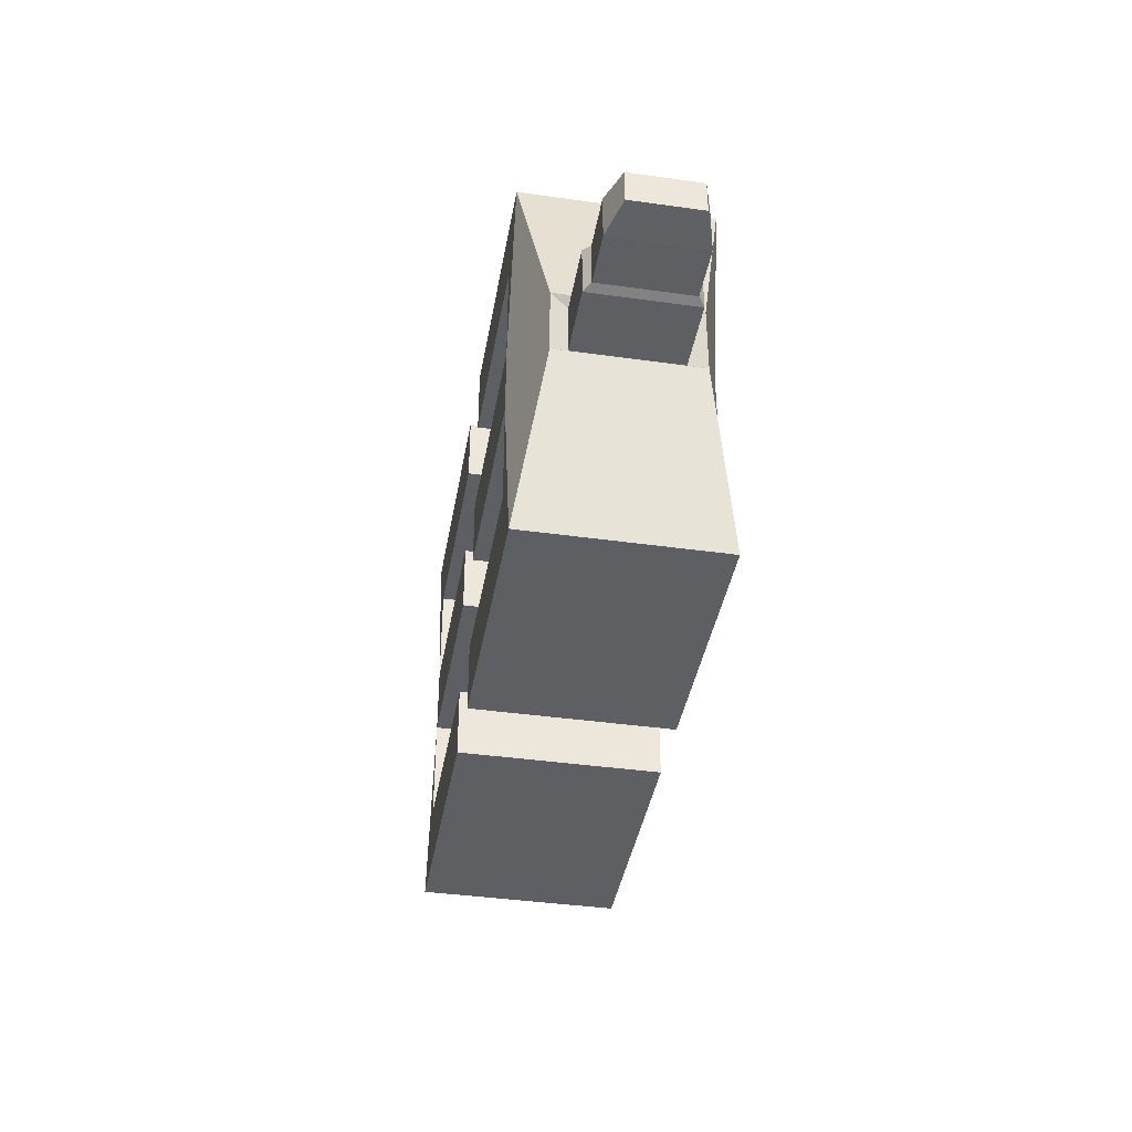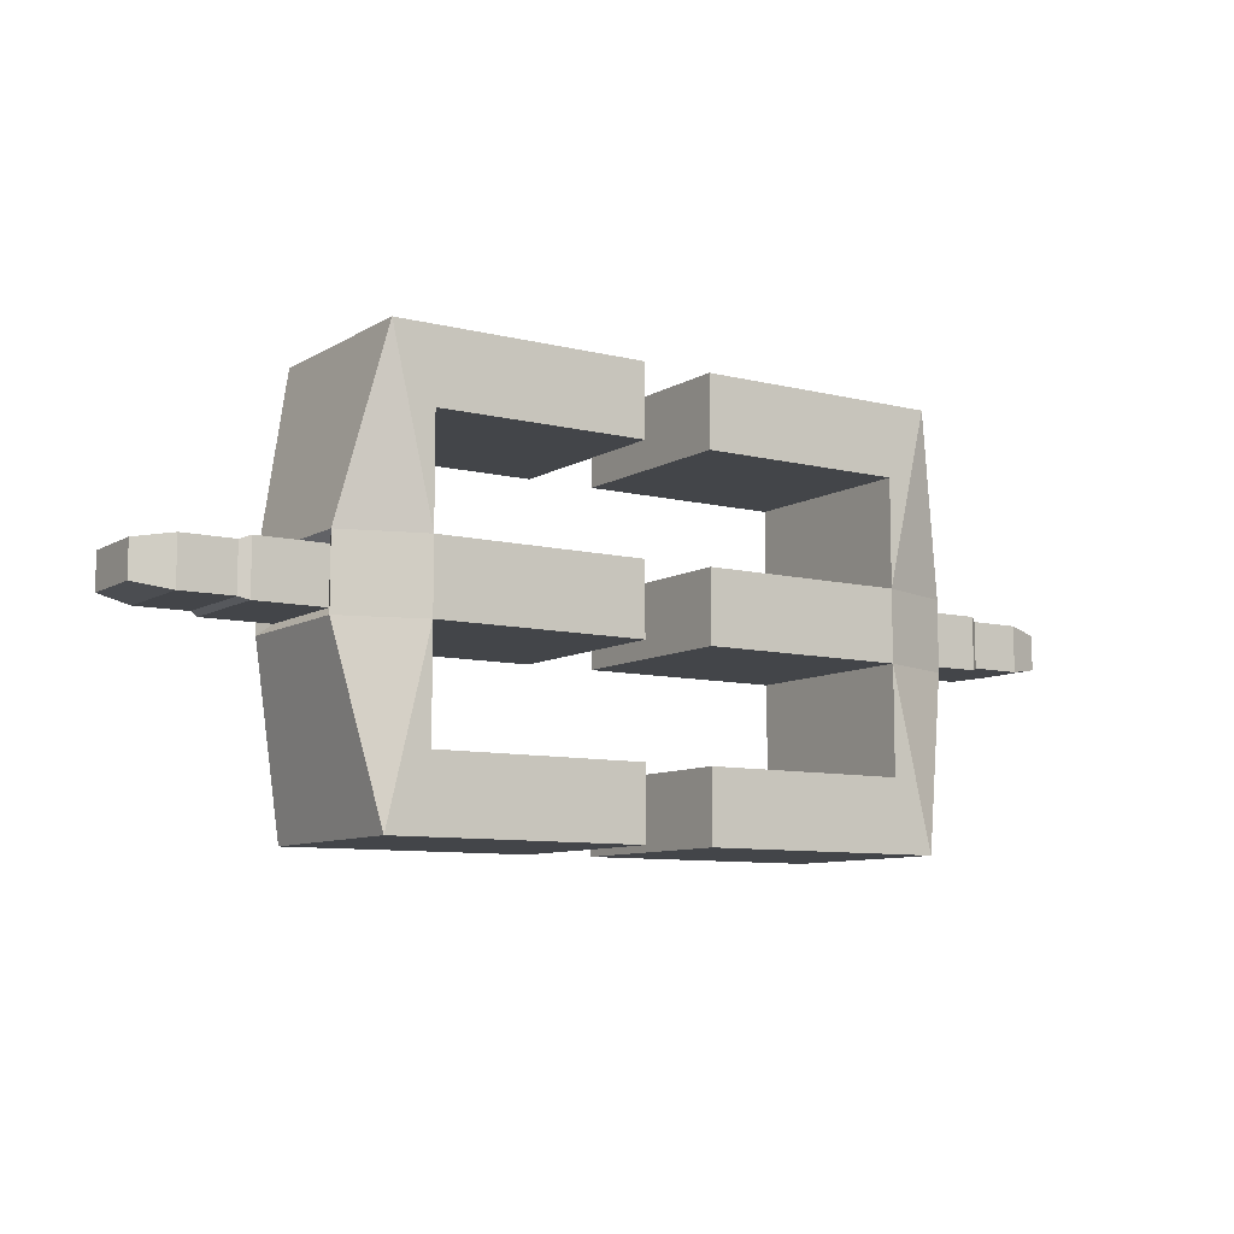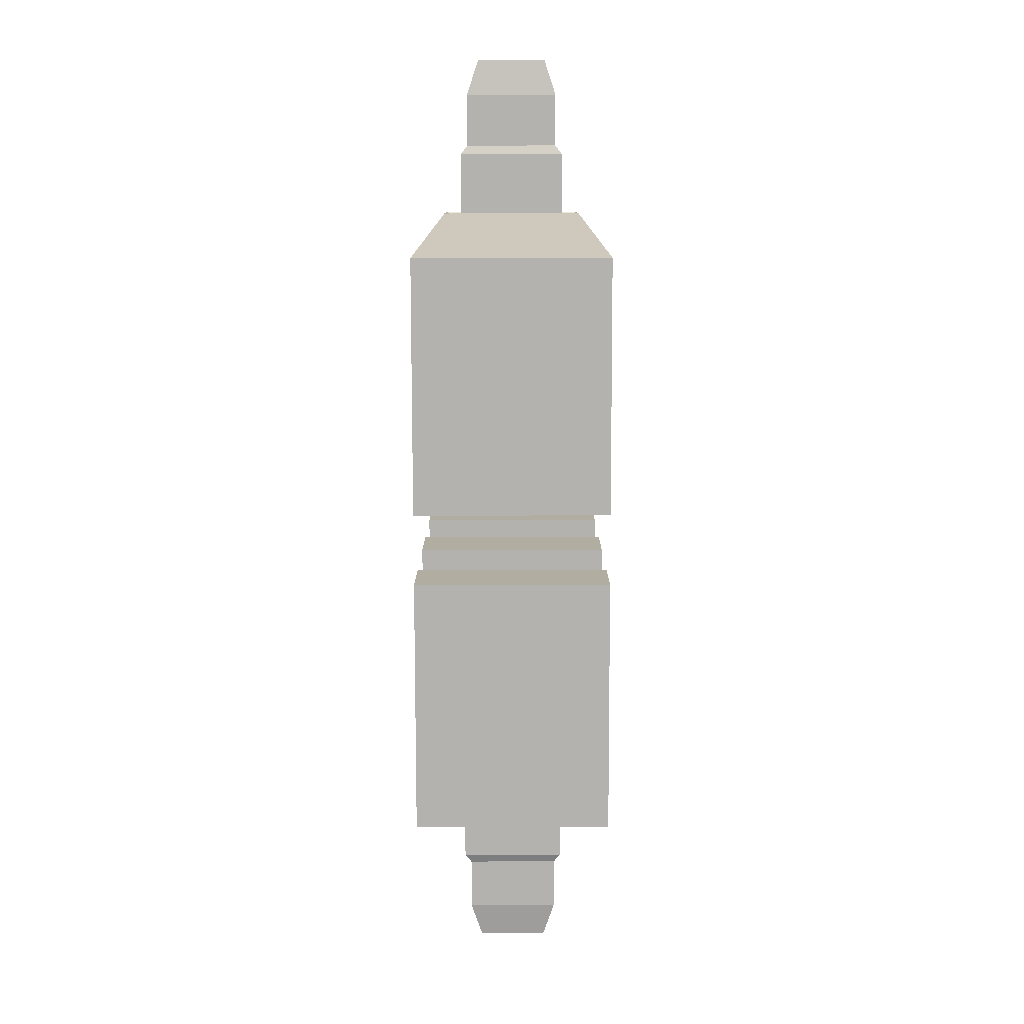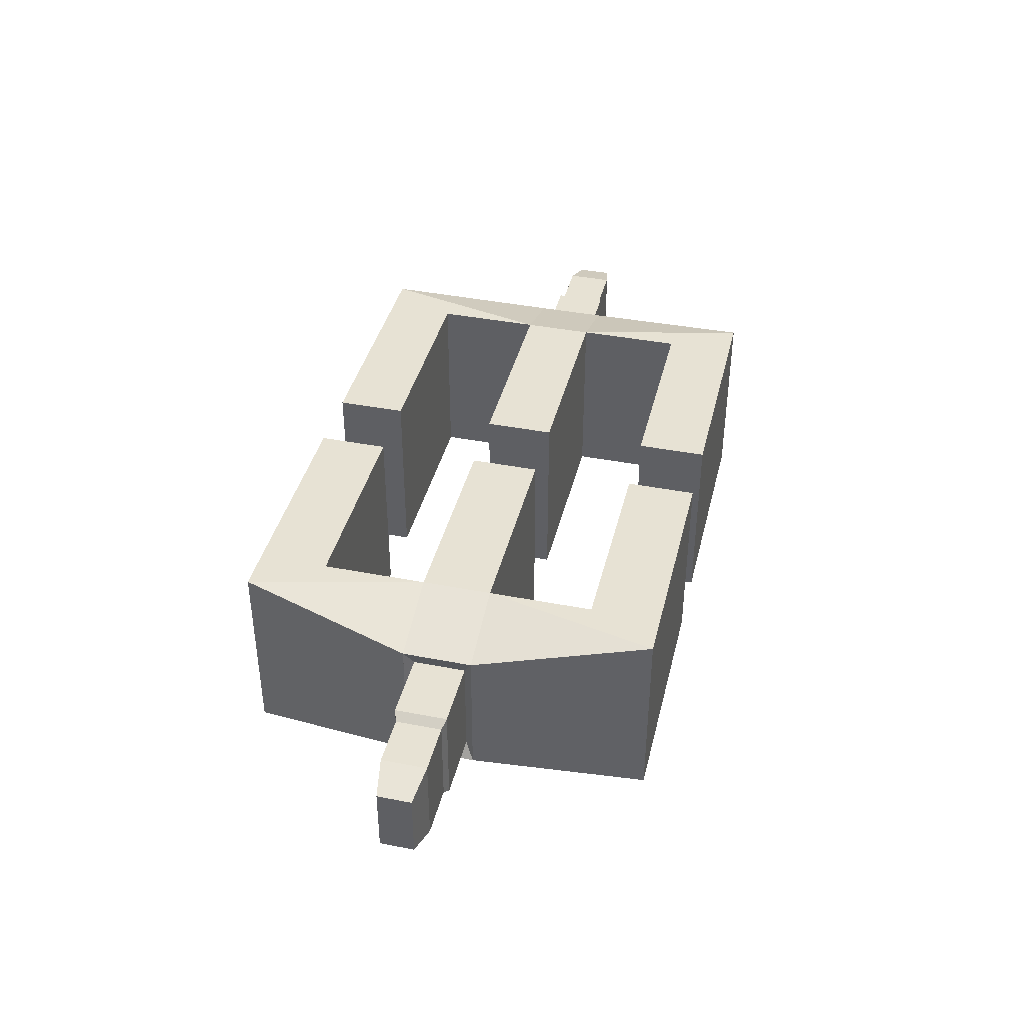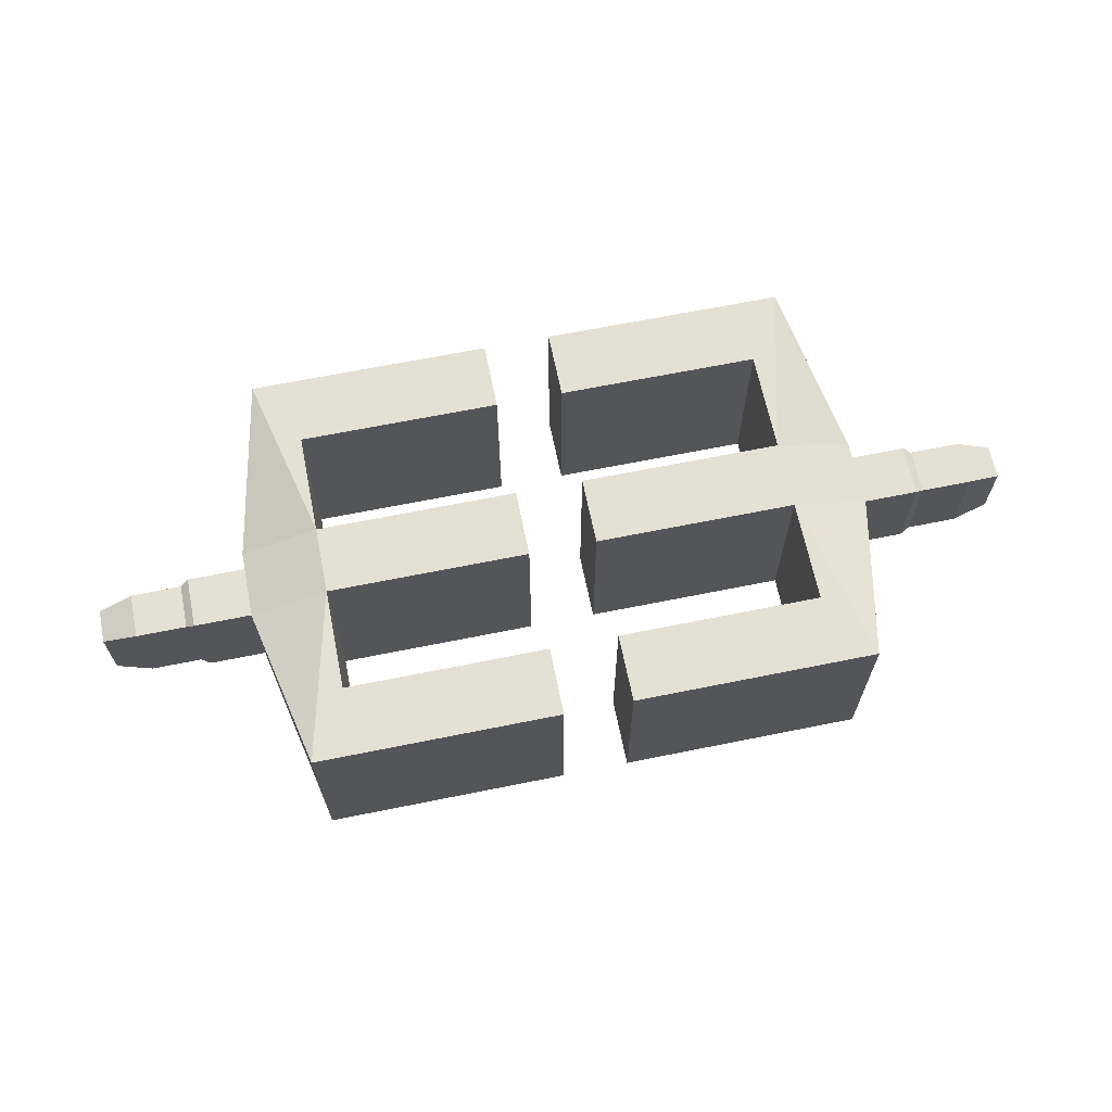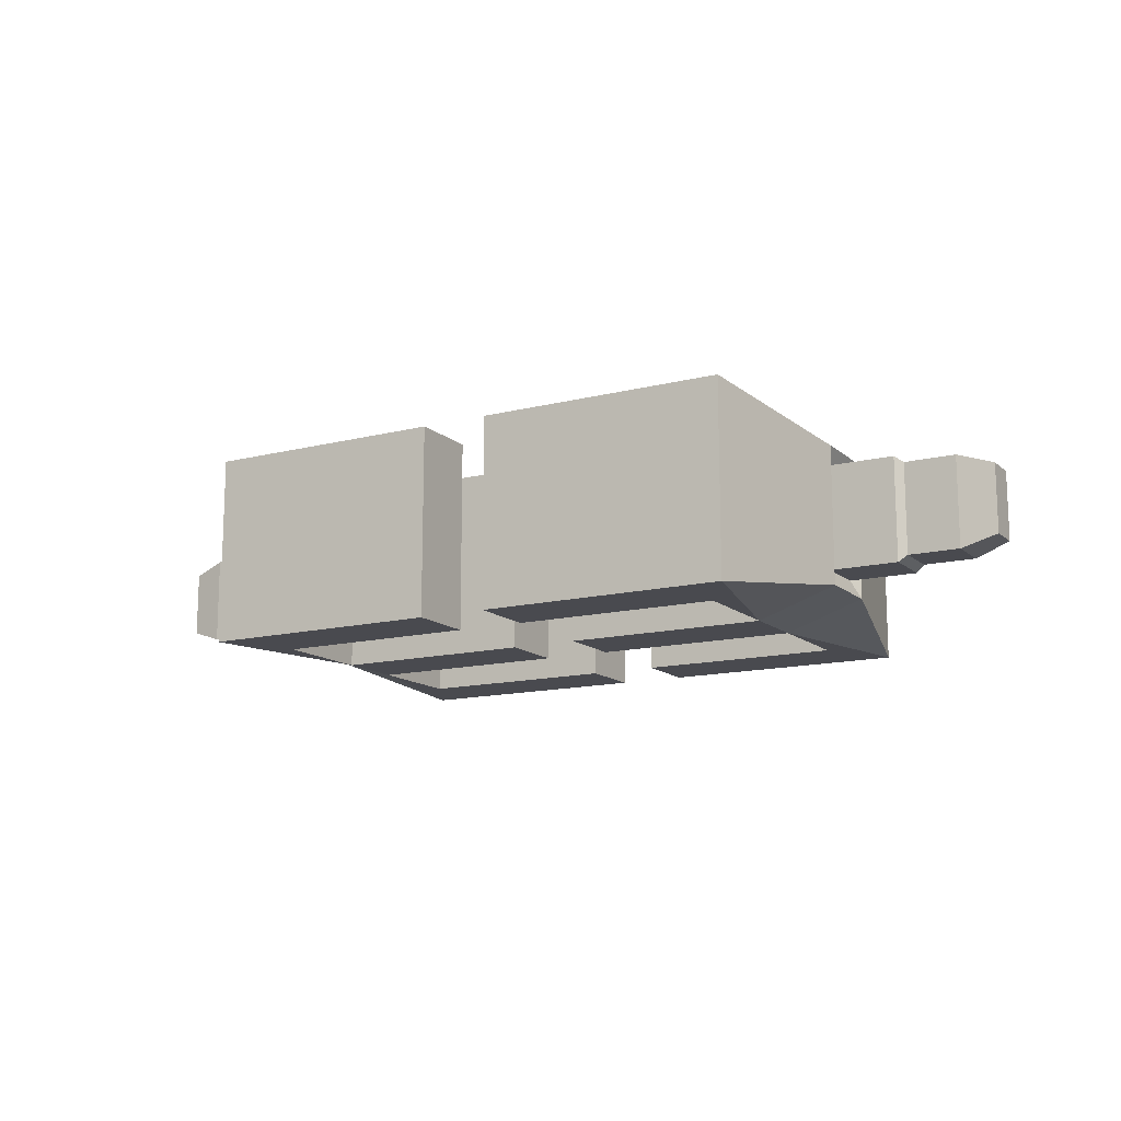
<metadata>
{"format":"obj","ext":"obj","renderer":"f3d","projection":"perspective","resolution":1024,"background":"white","views":[{"elev":-40.2,"azim":80.2,"up":"+Y"},{"elev":-8.9,"azim":146.4,"up":"+Y"},{"elev":-79.7,"azim":-89.9,"up":"+Y"},{"elev":39.9,"azim":-76.5,"up":"+Z"},{"elev":65.6,"azim":-11.5,"up":"+Z"},{"elev":-13.5,"azim":29.6,"up":"+Z"}]}
</metadata>
<code>
o Cube_E
v -2.279 1.613 0.7735
v -2.279 1.613 -0.7726
v -0.2794 1.613 -0.7726
v -0.2794 1.613 0.7735
v -2.279 -1.771 0.7735
v -2.279 -1.771 -0.7726
v -0.2794 -1.771 -0.7726
v -0.2794 -1.771 0.7735
v -0.2794 1.049 -0.5594
v -0.2794 1.049 0.5603
v -0.2794 -1.207 -0.7726
v -0.2794 -1.207 0.7735
v -0.2794 0.2032 -0.7726
v -0.2794 0.2032 0.7735
v -0.2794 -0.3608 -0.7726
v -0.2794 -0.3608 0.7735
v -1.946 1.049 0.7735
v -1.946 -0.3608 0.5603
v -1.946 0.2032 0.7735
v -1.946 1.049 -0.7726
v -1.946 0.2032 -0.7726
v -1.946 -0.3608 -0.5594
v -1.946 -1.207 -0.7726
v -1.946 -0.3608 -0.7726
v -1.946 -0.3608 0.7735
v -1.946 -1.207 0.7735
v -0.2794 1.049 -0.5594
v -0.2794 1.049 0.5603
v -0.2794 1.049 -0.5594
v -0.2794 1.049 0.5603
v -0.2794 1.049 -0.7726
v -0.2794 1.049 0.7735
v -3.072 -0.2903 0.4203
v -3.072 0.1327 0.4203
v -2.585 0.2032 0.5603
v -2.585 0.2032 -0.5594
v -2.585 -0.3608 -0.5594
v -2.585 -0.3608 0.5603
v -3.072 -0.2903 -0.4194
v -3.072 0.1327 -0.4194
v -2.519 -0.2903 0.4203
v -2.519 0.1327 0.4203
v -2.519 0.1327 -0.4194
v -2.519 -0.2903 -0.4194
v -3.142 0.1062 -0.367
v -3.142 -0.2639 -0.367
v -3.142 -0.2639 0.3678
v -3.142 0.1062 0.3678
v -3.556 0.1062 -0.367
v -3.556 -0.2639 -0.367
v -3.556 -0.2639 0.3678
v -3.556 0.1062 0.3678
v -3.84 -0.2176 0.276
v -3.84 0.05995 0.276
v -3.84 0.05995 -0.2751
v -3.84 -0.2176 -0.2751
v 2.279 1.613 0.7735
v 2.279 1.613 -0.7726
v 0.2794 1.613 -0.7726
v 0.2794 1.613 0.7735
v 2.279 -1.771 0.7735
v 2.279 -1.771 -0.7726
v 0.2794 -1.771 -0.7726
v 0.2794 -1.771 0.7735
v 0.2794 1.049 -0.5594
v 0.2794 1.049 0.5603
v 0.2794 -1.207 -0.7726
v 0.2794 -1.207 0.7735
v 0.2794 0.2032 -0.7726
v 0.2794 0.2032 0.7735
v 0.2794 -0.3608 -0.7726
v 0.2794 -0.3608 0.7735
v 1.946 1.049 0.7735
v 1.946 -0.3608 0.5603
v 1.946 0.2032 0.7735
v 1.946 1.049 -0.7726
v 1.946 0.2032 -0.7726
v 1.946 -0.3608 -0.5594
v 1.946 -1.207 -0.7726
v 1.946 -0.3608 -0.7726
v 1.946 -0.3608 0.7735
v 1.946 -1.207 0.7735
v 0.2794 1.049 -0.5594
v 0.2794 1.049 0.5603
v 0.2794 1.049 -0.5594
v 0.2794 1.049 0.5603
v 0.2794 1.049 -0.7726
v 0.2794 1.049 0.7735
v 3.072 -0.2903 0.4203
v 3.072 0.1327 0.4203
v 2.585 0.2032 0.5603
v 2.585 0.2032 -0.5594
v 2.585 -0.3608 -0.5594
v 2.585 -0.3608 0.5603
v 3.072 -0.2903 -0.4194
v 3.072 0.1327 -0.4194
v 2.519 -0.2903 0.4203
v 2.519 0.1327 0.4203
v 2.519 0.1327 -0.4194
v 2.519 -0.2903 -0.4194
v 3.142 0.1062 -0.367
v 3.142 -0.2639 -0.367
v 3.142 -0.2639 0.3678
v 3.142 0.1062 0.3678
v 3.556 0.1062 -0.367
v 3.556 -0.2639 -0.367
v 3.556 -0.2639 0.3678
v 3.556 0.1062 0.3678
v 3.84 -0.2176 0.276
v 3.84 0.05995 0.276
v 3.84 0.05995 -0.2751
v 3.84 -0.2176 -0.2751
f 21 13 15
f 14 16 15
f 16 14 19
f 2 1 4
f 24 15 16
f 32 17 1
f 25 26 23
f 23 26 12
f 19 35 1
f 31 20 2
f 12 8 7
f 5 8 12
f 11 7 6
f 19 17 20
f 8 5 6
f 4 3 31
f 31 20 17
f 21 19 14
f 25 38 5
f 2 20 21
f 24 23 6
f 37 36 21
f 38 37 6
f 21 19 35
f 37 24 25
f 35 38 25
f 38 41 44
f 1 2 36
f 36 37 44
f 43 42 35
f 35 42 41
f 39 44 41
f 34 42 43
f 43 44 39
f 41 42 34
f 40 45 48
f 48 47 33
f 47 46 39
f 46 45 40
f 51 50 46
f 53 56 50
f 56 53 54
f 53 51 52
f 52 51 47
f 49 55 54
f 55 49 50
f 48 45 49
f 50 49 45
f 80 71 69
f 71 72 70
f 81 75 70
f 60 57 58
f 80 81 72
f 88 60 57
f 79 82 81
f 79 67 68
f 75 73 57
f 58 76 87
f 63 64 68
f 68 64 61
f 67 79 62
f 76 73 75
f 62 61 64
f 88 87 59
f 73 76 87
f 70 75 77
f 81 82 61
f 58 92 77
f 62 79 80
f 80 77 92
f 62 93 94
f 91 75 77
f 93 94 81
f 81 94 91
f 100 97 94
f 91 92 58
f 100 93 92
f 92 91 98
f 94 97 98
f 97 100 95
f 99 98 90
f 95 100 99
f 90 98 97
f 104 101 96
f 89 103 104
f 95 102 103
f 96 101 102
f 103 102 106
f 106 112 109
f 110 109 112
f 109 110 108
f 103 107 108
f 110 111 105
f 106 105 111
f 108 105 101
f 101 105 106
f 24 21 15
f 13 14 15
f 25 16 19
f 3 2 4
f 25 24 16
f 4 32 1
f 24 25 23
f 11 23 12
f 17 19 1
f 3 31 2
f 11 12 7
f 26 5 12
f 23 11 6
f 21 19 20
f 7 8 6
f 32 4 31
f 32 31 17
f 13 21 14
f 26 25 5
f 36 2 21
f 37 24 6
f 24 37 21
f 5 38 6
f 36 21 35
f 38 37 25
f 19 35 25
f 37 38 44
f 35 1 36
f 43 36 44
f 36 43 35
f 38 35 41
f 33 39 41
f 40 34 43
f 40 43 39
f 33 41 34
f 34 40 48
f 34 48 33
f 33 47 39
f 39 46 40
f 47 51 46
f 51 53 50
f 55 56 54
f 54 53 52
f 48 52 47
f 52 49 54
f 56 55 50
f 52 48 49
f 46 50 45
f 77 80 69
f 69 71 70
f 72 81 70
f 59 60 58
f 71 80 72
f 73 88 57
f 80 79 81
f 82 79 68
f 91 75 57
f 59 58 87
f 67 63 68
f 82 68 61
f 63 67 62
f 77 76 75
f 63 62 64
f 60 88 59
f 88 73 87
f 69 70 77
f 94 81 61
f 76 58 77
f 93 62 80
f 93 80 92
f 61 62 94
f 92 91 77
f 80 93 81
f 75 81 91
f 93 100 94
f 57 91 58
f 99 100 92
f 99 92 98
f 91 94 98
f 89 97 95
f 96 99 90
f 96 95 99
f 89 90 97
f 90 104 96
f 90 89 104
f 89 95 103
f 95 96 102
f 107 103 106
f 107 106 109
f 111 110 112
f 107 109 108
f 104 103 108
f 108 110 105
f 112 106 111
f 104 108 101
f 102 101 106

</code>
